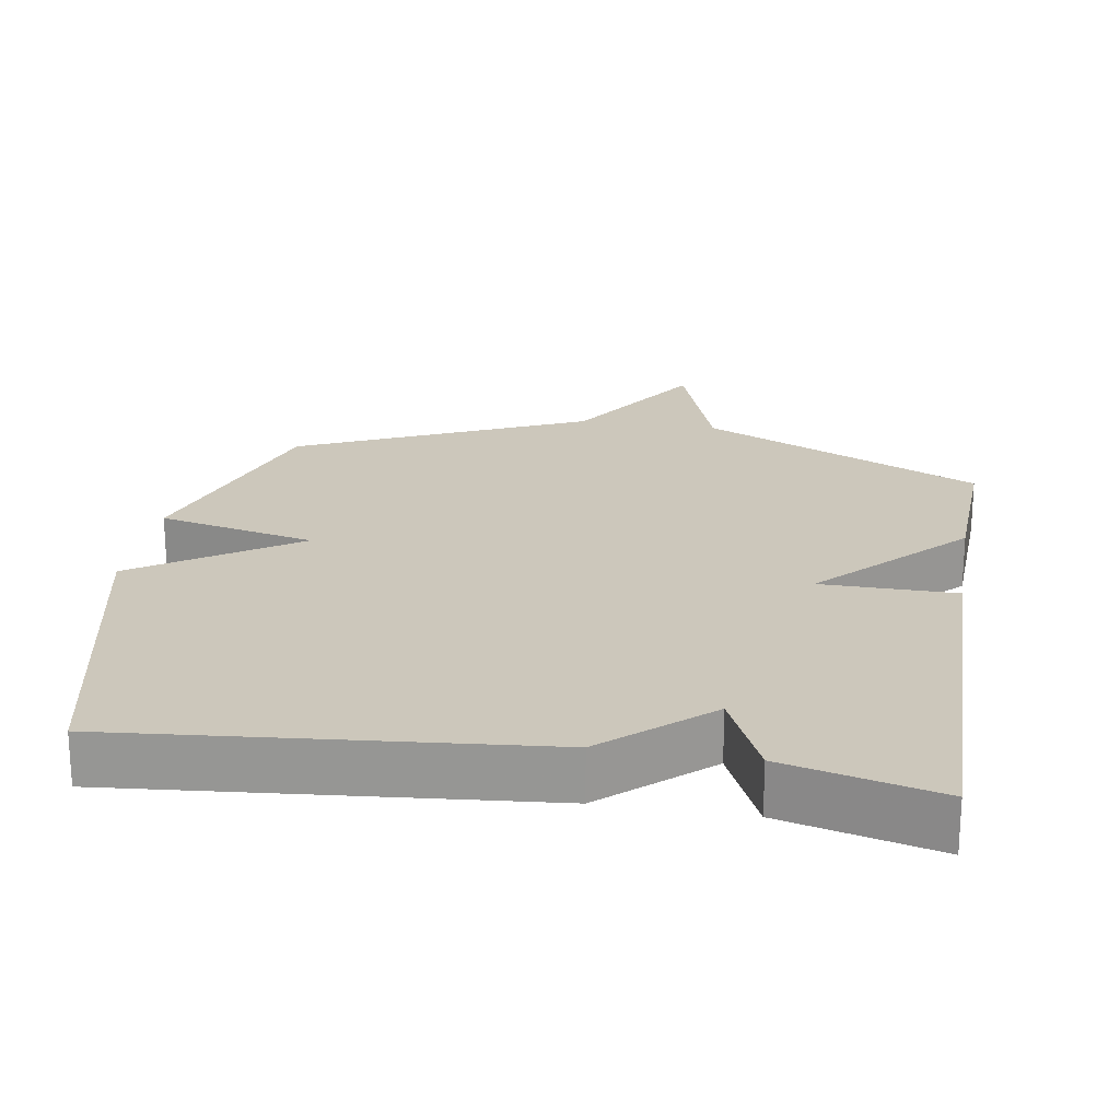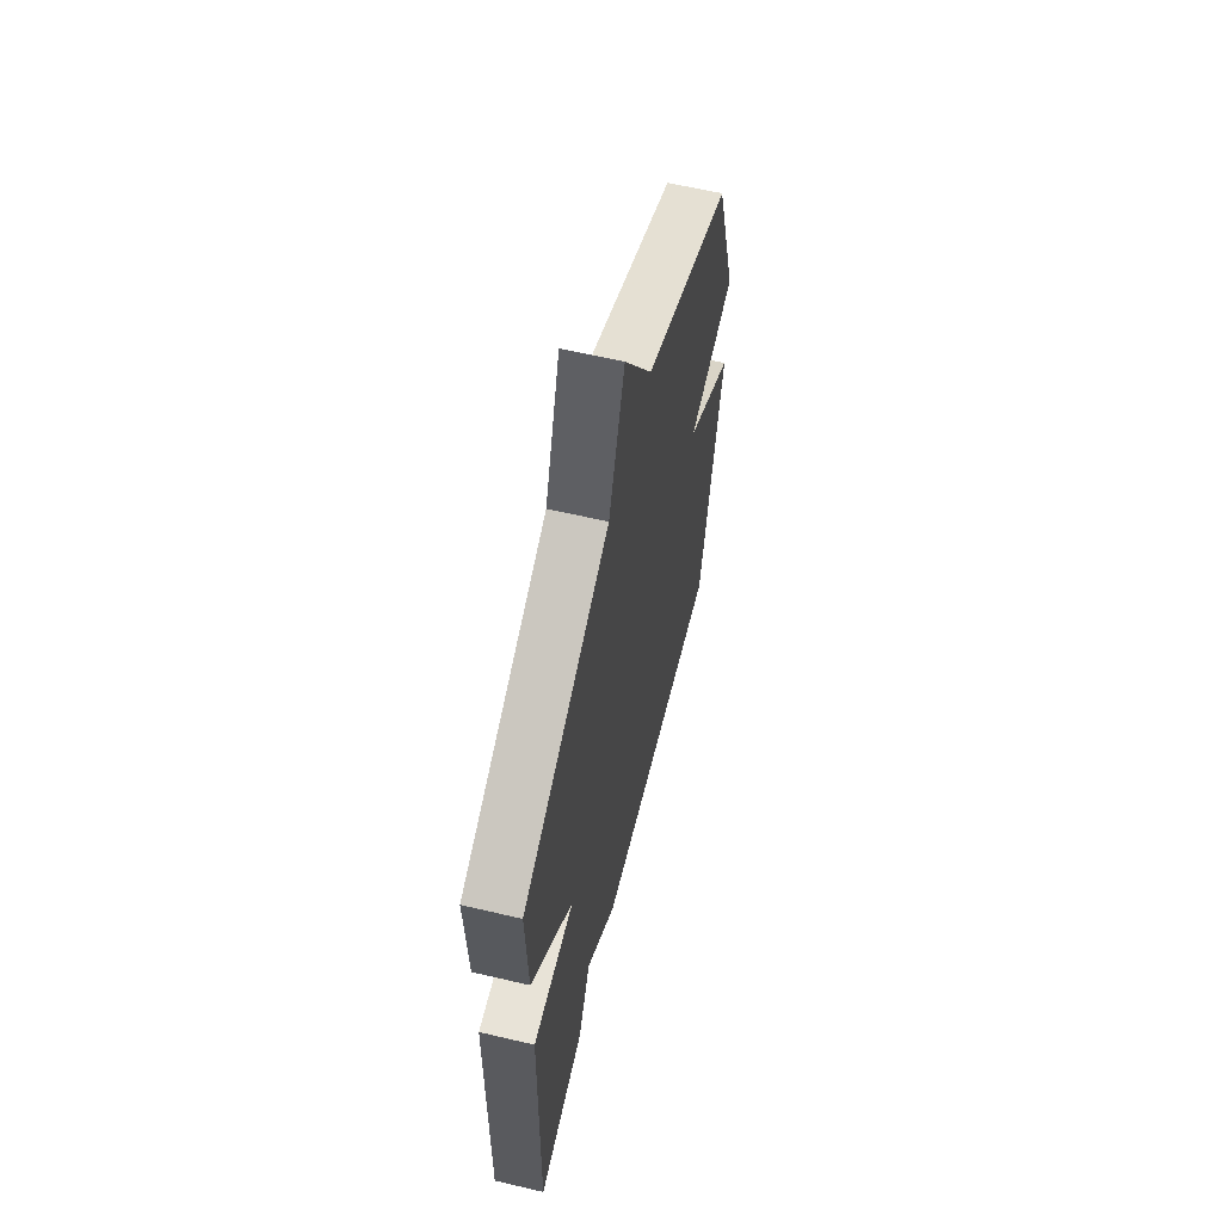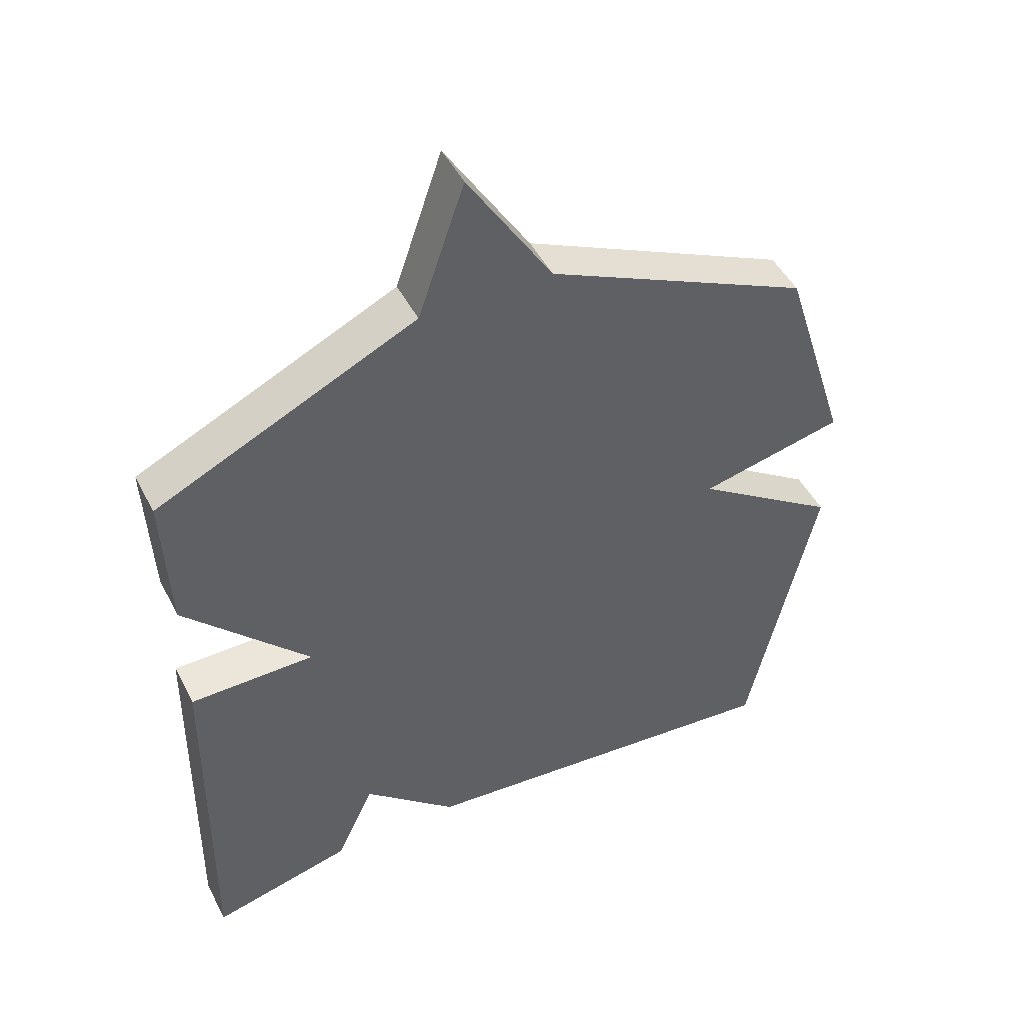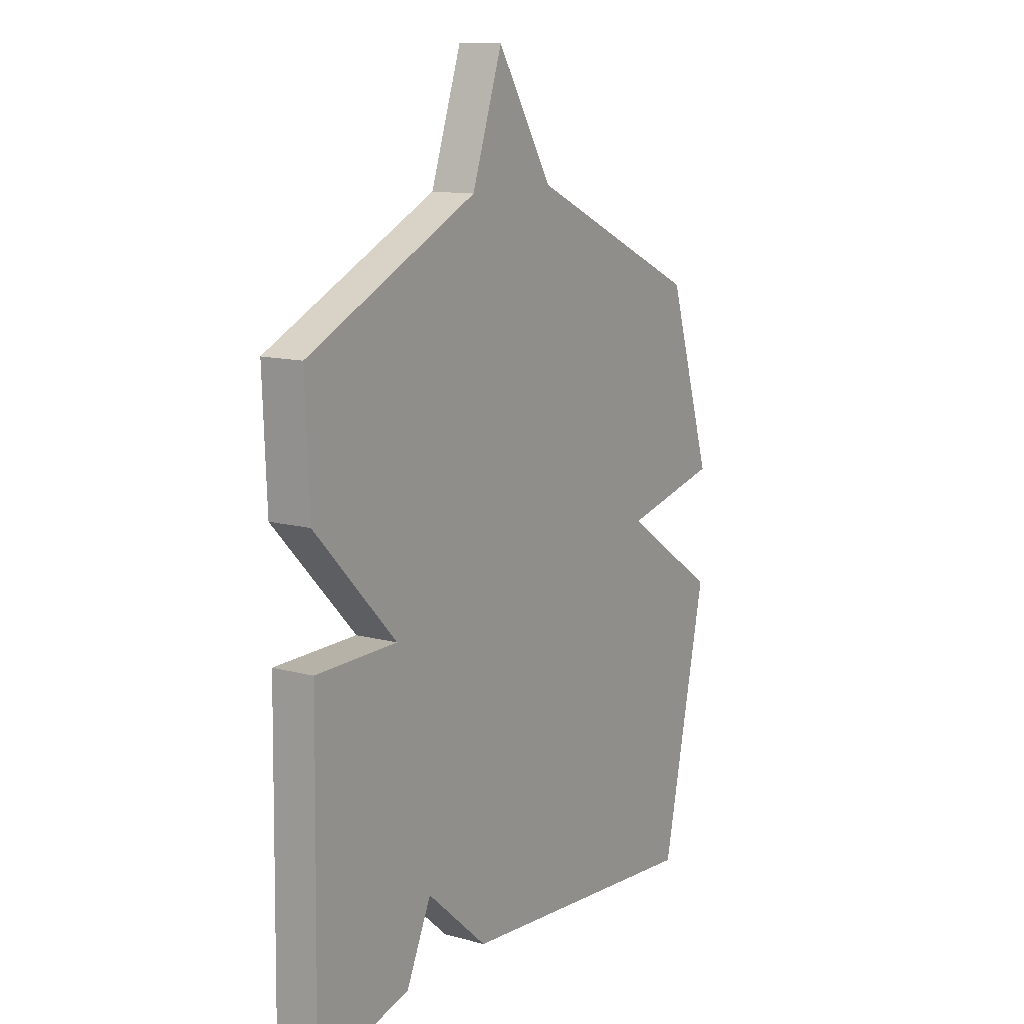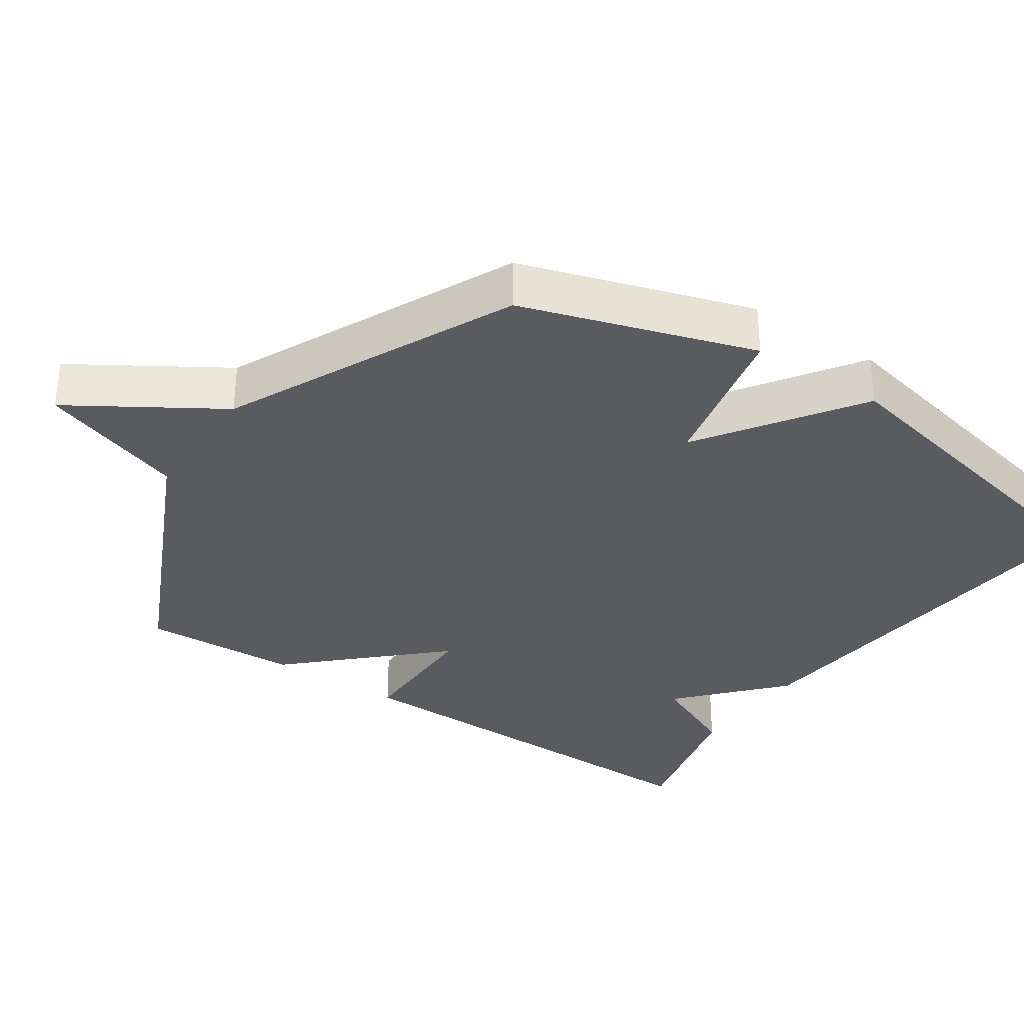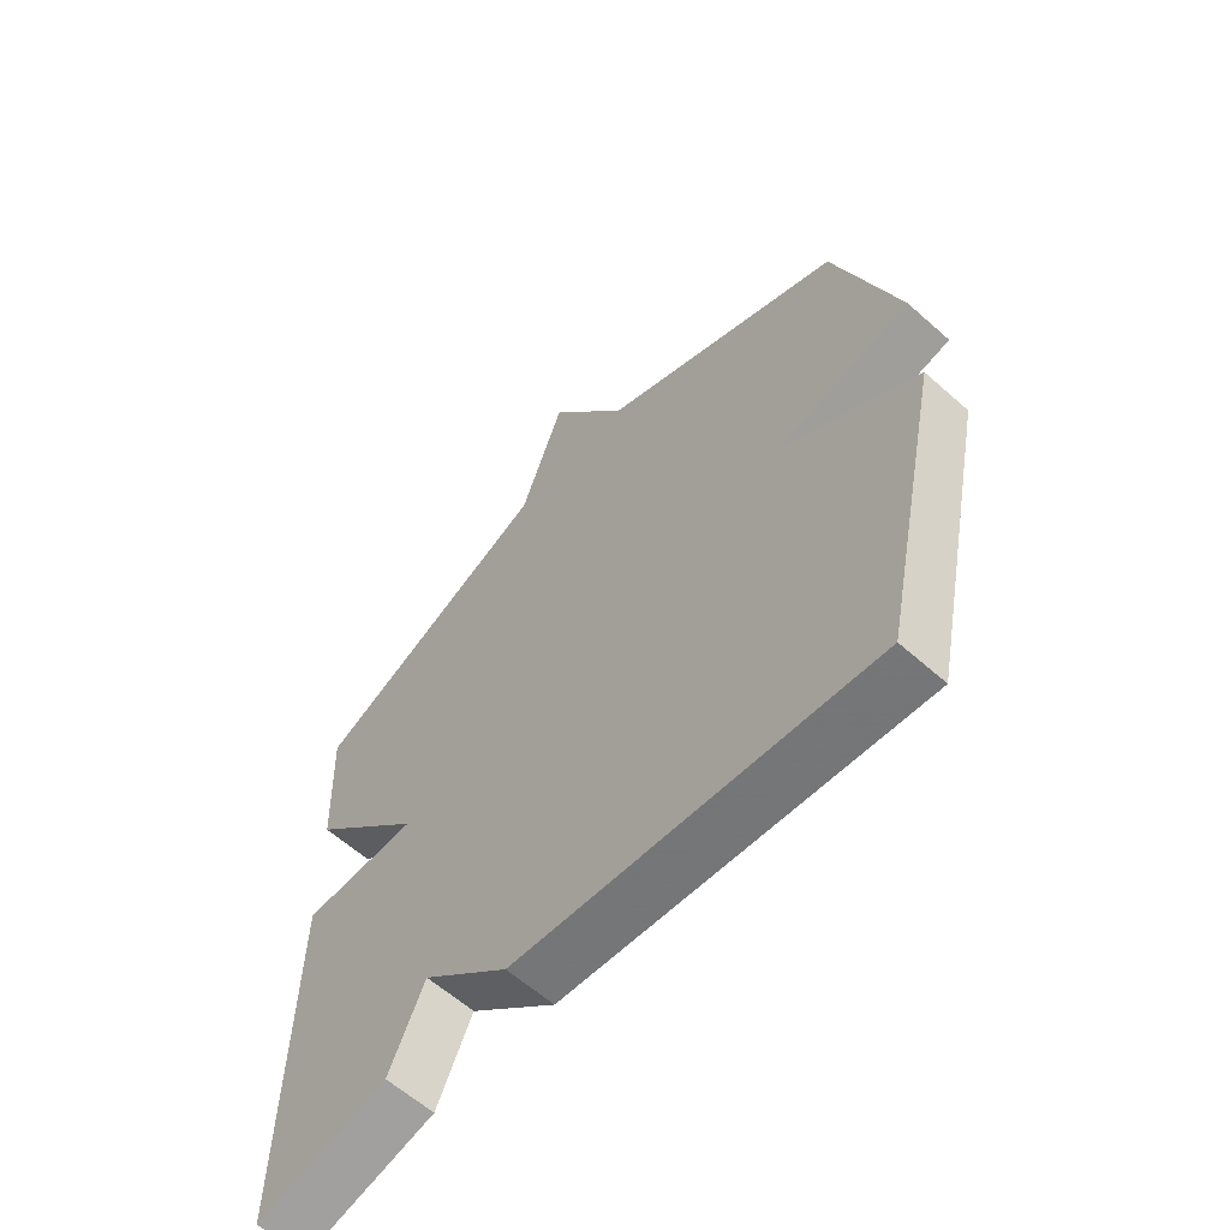
<metadata>
{"format":"obj","ext":"obj","renderer":"f3d","projection":"perspective","resolution":1024,"background":"white","views":[{"elev":21.6,"azim":-170.6,"up":"+Y"},{"elev":61.2,"azim":-76.5,"up":"+Z"},{"elev":47.6,"azim":-26.3,"up":"+Z"},{"elev":12.3,"azim":-57.5,"up":"+Z"},{"elev":-33.0,"azim":55.8,"up":"+Y"},{"elev":-61.0,"azim":47.8,"up":"+Z"}]}
</metadata>
<code>
v -0.5 0.07 0.5
v -0.104 0.07 0.687
v -0.033 0.07 0.893
v 0.096 0.07 0.687
v 0.5 0.07 0.5
v 0.603 0.07 0.175
v 0.381 0.07 0.125
v 0.603 0.07 -0.025
v 0.5 0.07 -0.5
v -0.084 0.07 -0.446
v -0.226 0.07 -0.319
v -0.284 0.07 -0.446
v -0.5 0.07 -0.5
v -0.491 0.07 0.079
v -0.301 0.07 0.08
v -0.491 0.07 0.279
v -0.5 0 0.5
v -0.104 0 0.687
v -0.033 0 0.893
v 0.096 0 0.687
v 0.5 0 0.5
v 0.603 0 0.175
v 0.381 0 0.125
v 0.603 0 -0.025
v 0.5 0 -0.5
v -0.084 0 -0.446
v -0.226 0 -0.319
v -0.284 0 -0.446
v -0.5 0 -0.5
v -0.491 0 0.079
v -0.301 0 0.08
v -0.491 0 0.279
f 15 16 1 2
f 13 14 15
f 12 13 15
f 11 12 15
f 10 11 15
f 9 10 15
f 8 9 15
f 7 8 15
f 7 15 2
f 6 7 2
f 5 6 2
f 4 5 2
f 2 3 4
f 18 17 32 31
f 31 30 29
f 31 29 28
f 31 28 27
f 31 27 26
f 31 26 25
f 31 25 24
f 31 24 23
f 18 31 23
f 18 23 22
f 18 22 21
f 18 21 20
f 20 19 18
f 1 17 18 2
f 2 18 19 3
f 3 19 20 4
f 4 20 21 5
f 5 21 22 6
f 6 22 23 7
f 7 23 24 8
f 8 24 25 9
f 9 25 26 10
f 10 26 27 11
f 11 27 28 12
f 12 28 29 13
f 13 29 30 14
f 14 30 31 15
f 15 31 32 16
f 16 32 17 1

</code>
